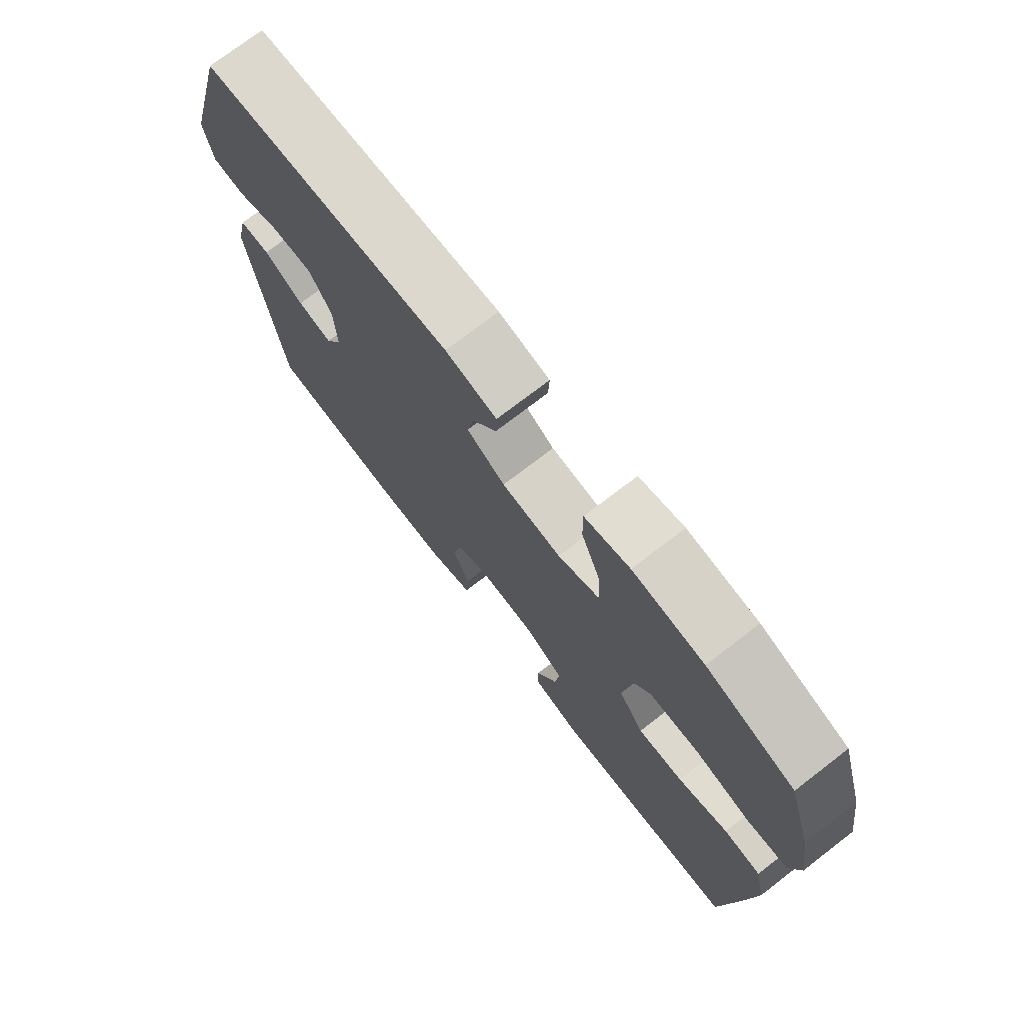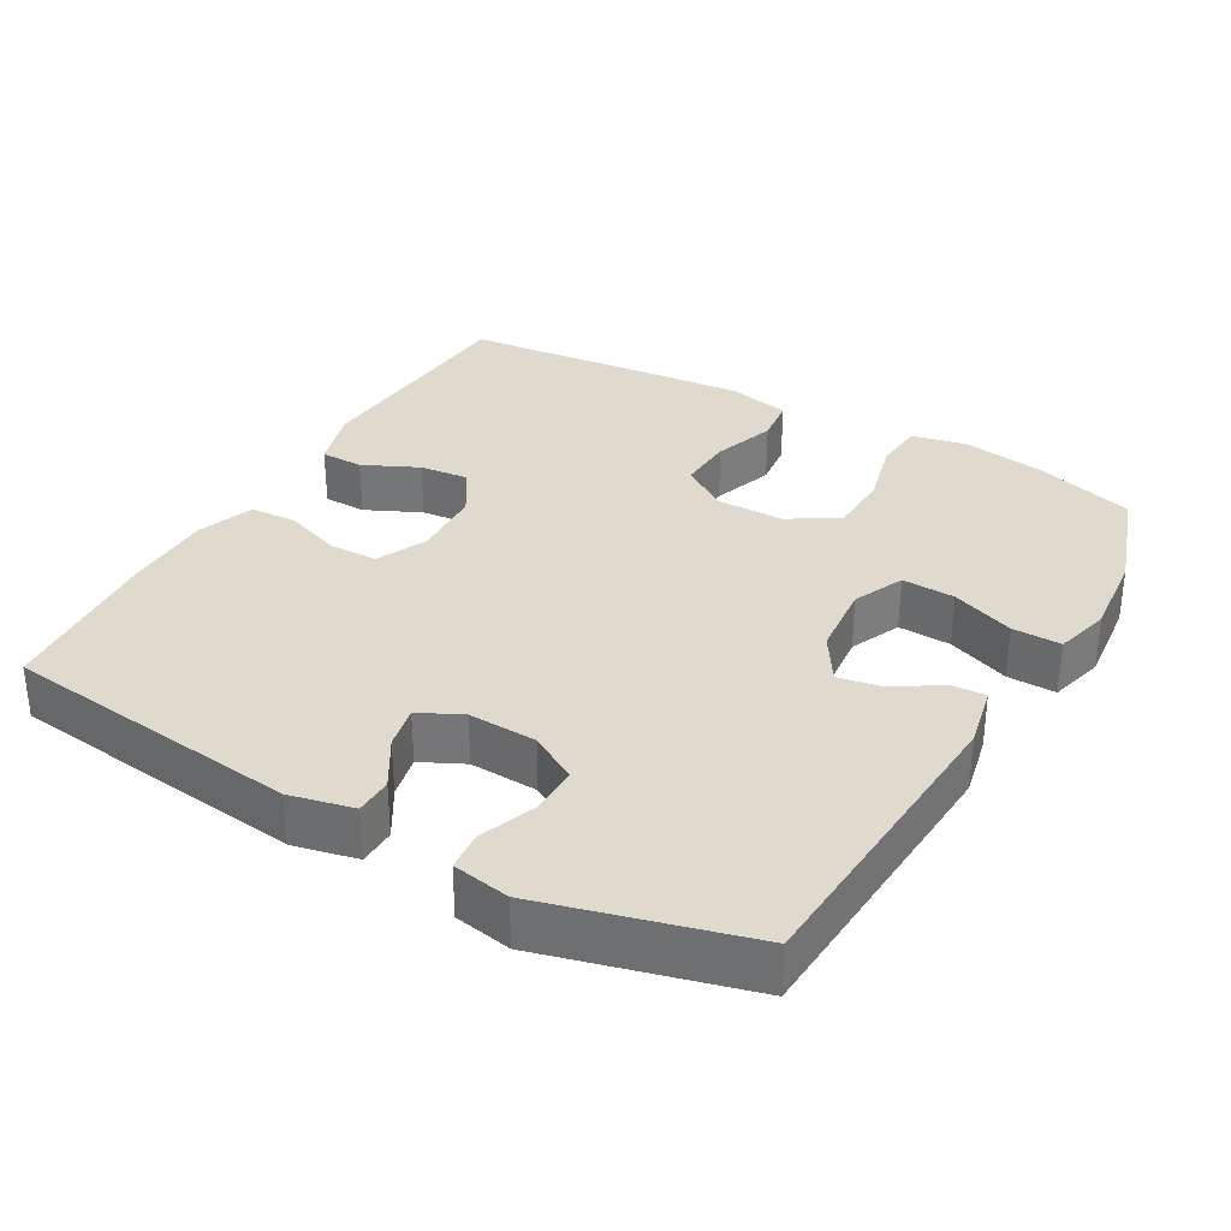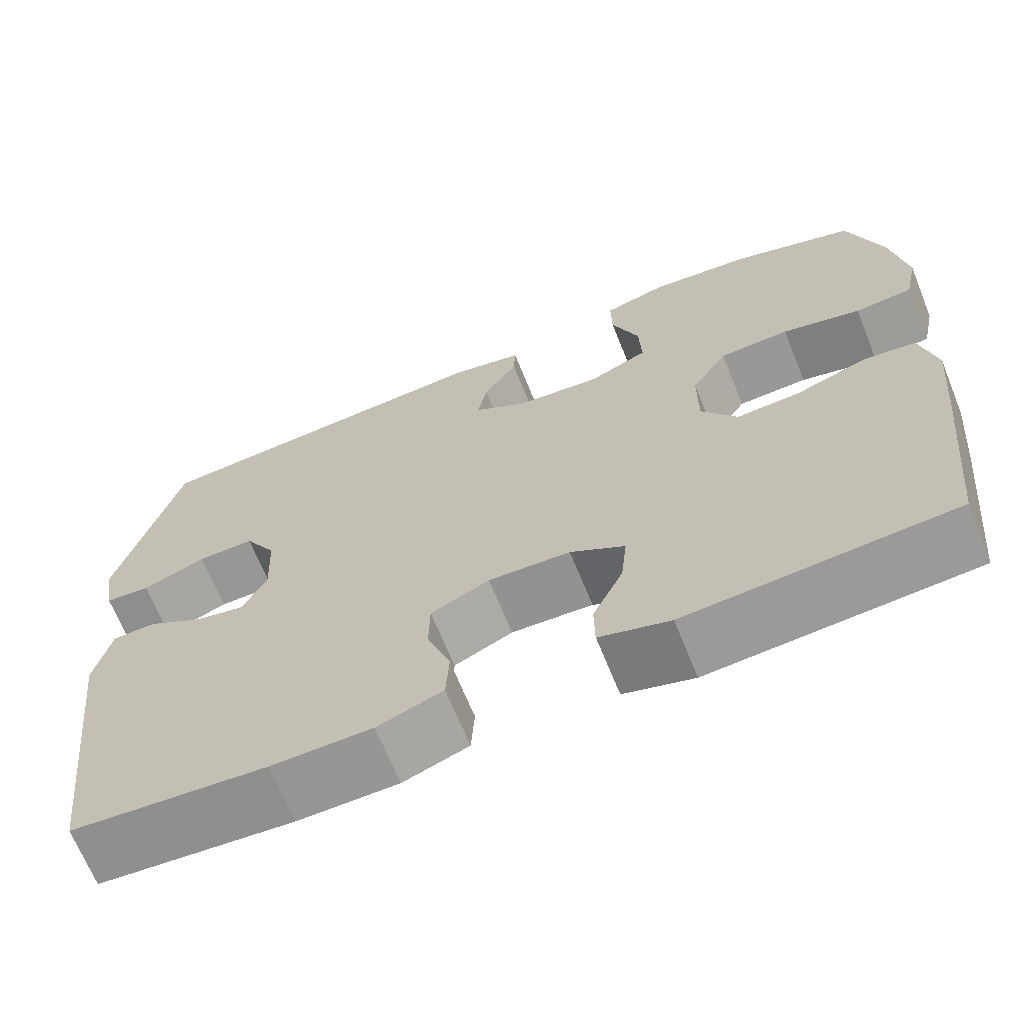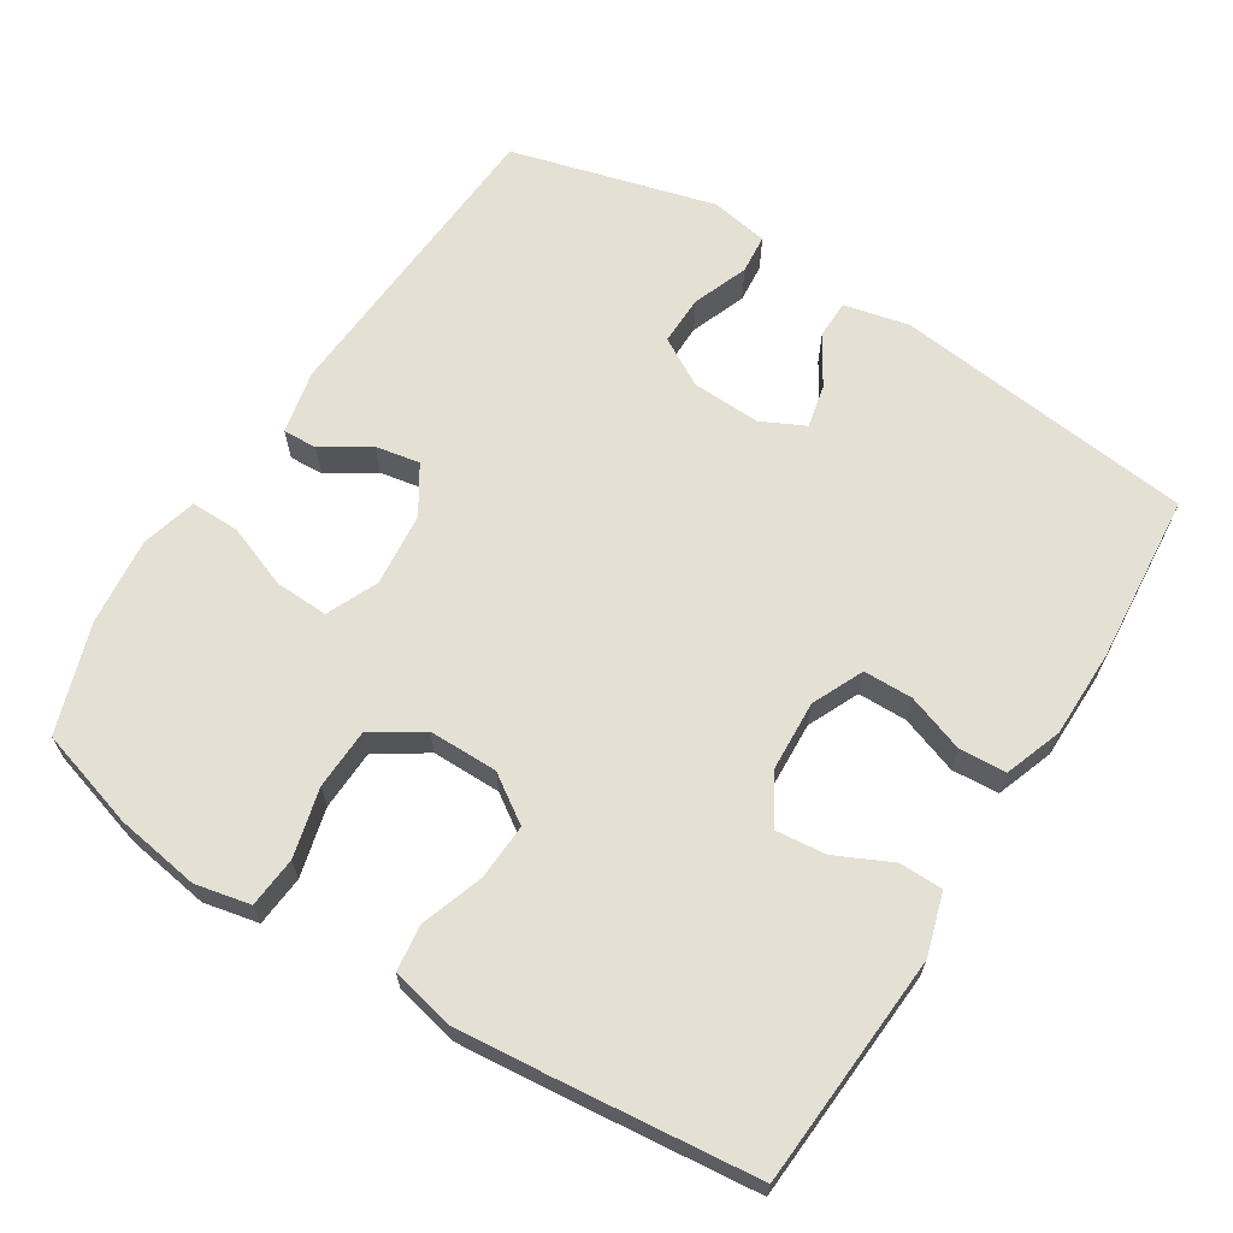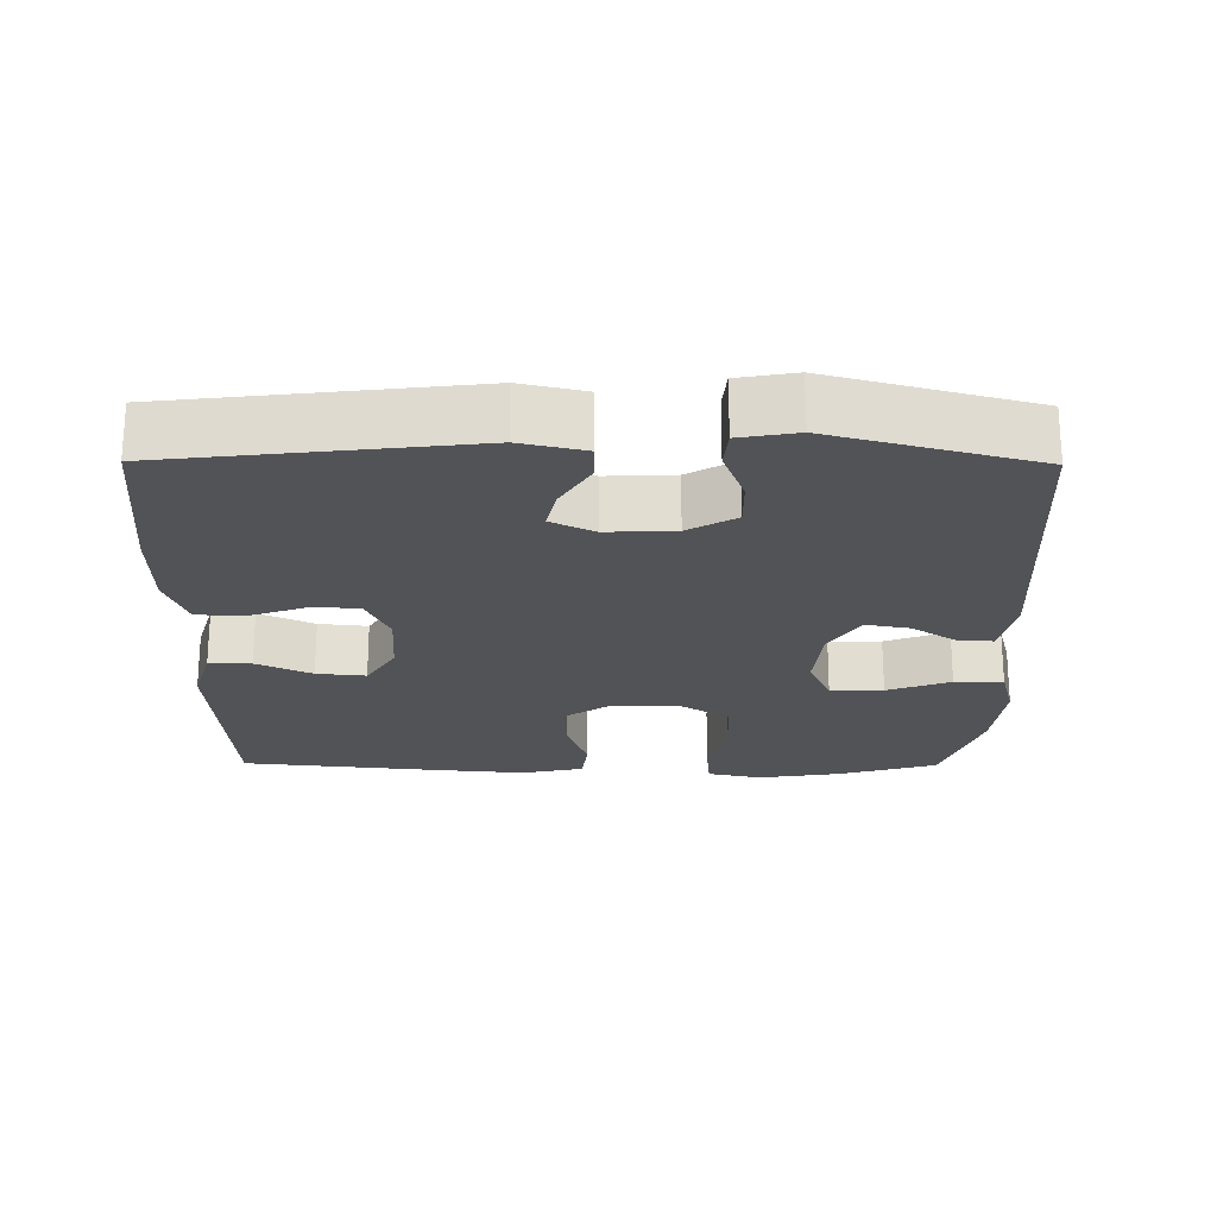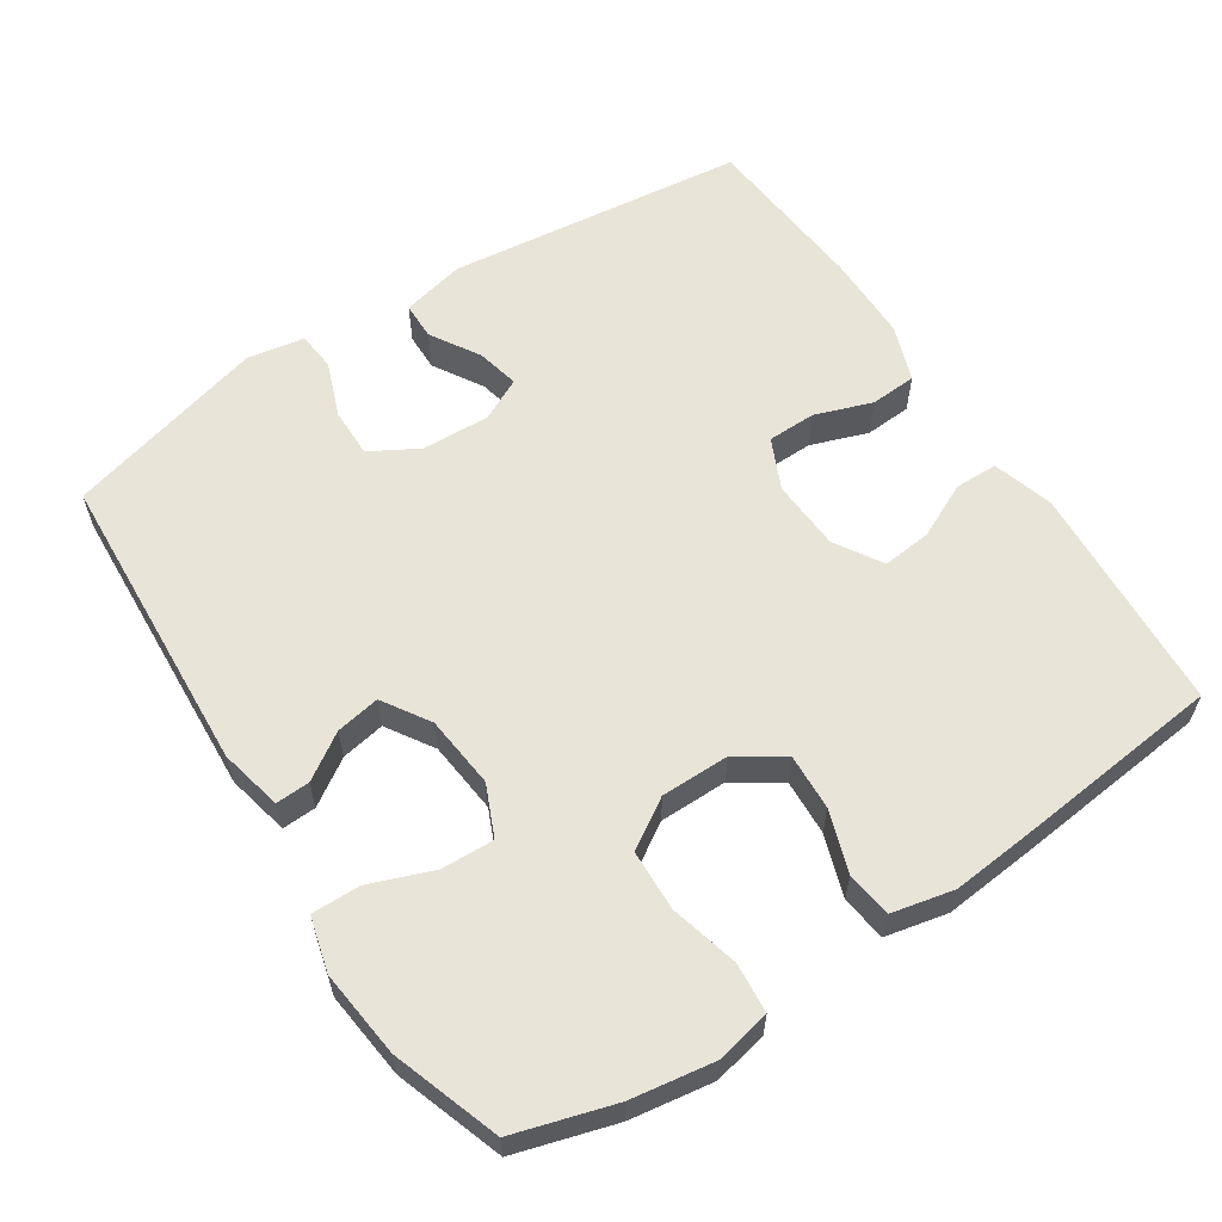
<metadata>
{"format":"obj","ext":"obj","renderer":"f3d","projection":"perspective","resolution":1024,"background":"white","views":[{"elev":74.3,"azim":52.4,"up":"+Z"},{"elev":32.7,"azim":-60.1,"up":"+Y"},{"elev":-67.7,"azim":22.0,"up":"+Z"},{"elev":65.2,"azim":122.2,"up":"+Y"},{"elev":-22.3,"azim":-90.5,"up":"+Y"},{"elev":59.9,"azim":56.7,"up":"+Y"}]}
</metadata>
<code>
v -0.5 0.07 0.5
v -0.076 0.07 0.526
v 0.011 0.07 0.507
v 0.009 0.07 0.46
v -0.032 0.07 0.397
v -0.043 0.07 0.336
v 0.022 0.07 0.295
v 0.123 0.07 0.285
v 0.193 0.07 0.316
v 0.19 0.07 0.389
v 0.157 0.07 0.476
v 0.156 0.07 0.543
v 0.232 0.07 0.563
v 0.352 0.07 0.55
v 0.5 0.07 0.5
v 0.541 0.07 0.363
v 0.559 0.07 0.248
v 0.543 0.07 0.173
v 0.474 0.07 0.167
v 0.38 0.07 0.191
v 0.296 0.07 0.188
v 0.253 0.07 0.12
v 0.253 0.07 0.026
v 0.296 0.07 -0.038
v 0.373 0.07 -0.034
v 0.458 0.07 -0.005
v 0.521 0.07 -0.013
v 0.54 0.07 -0.099
v 0.528 0.07 -0.23
v 0.5 0.07 -0.5
v 0.183 0.07 -0.521
v 0.099 0.07 -0.496
v 0.098 0.07 -0.437
v 0.134 0.07 -0.361
v 0.141 0.07 -0.293
v 0.076 0.07 -0.253
v -0.022 0.07 -0.248
v -0.092 0.07 -0.28
v -0.093 0.07 -0.347
v -0.065 0.07 -0.426
v -0.069 0.07 -0.49
v -0.147 0.07 -0.518
v -0.267 0.07 -0.519
v -0.5 0.07 -0.5
v -0.549 0.07 -0.087
v -0.529 0.07 0.001
v -0.477 0.07 0.002
v -0.409 0.07 -0.039
v -0.35 0.07 -0.052
v -0.321 0.07 0.007
v -0.325 0.07 0.101
v -0.363 0.07 0.167
v -0.431 0.07 0.166
v -0.507 0.07 0.137
v -0.561 0.07 0.142
v -0.575 0.07 0.221
v -0.5 0 0.5
v -0.076 0 0.526
v 0.011 0 0.507
v 0.009 0 0.46
v -0.032 0 0.397
v -0.043 0 0.336
v 0.022 0 0.295
v 0.123 0 0.285
v 0.193 0 0.316
v 0.19 0 0.389
v 0.157 0 0.476
v 0.156 0 0.543
v 0.232 0 0.563
v 0.352 0 0.55
v 0.5 0 0.5
v 0.541 0 0.363
v 0.559 0 0.248
v 0.543 0 0.173
v 0.474 0 0.167
v 0.38 0 0.191
v 0.296 0 0.188
v 0.253 0 0.12
v 0.253 0 0.026
v 0.296 0 -0.038
v 0.373 0 -0.034
v 0.458 0 -0.005
v 0.521 0 -0.013
v 0.54 0 -0.099
v 0.528 0 -0.23
v 0.5 0 -0.5
v 0.183 0 -0.521
v 0.099 0 -0.496
v 0.098 0 -0.437
v 0.134 0 -0.361
v 0.141 0 -0.293
v 0.076 0 -0.253
v -0.022 0 -0.248
v -0.092 0 -0.28
v -0.093 0 -0.347
v -0.065 0 -0.426
v -0.069 0 -0.49
v -0.147 0 -0.518
v -0.267 0 -0.519
v -0.5 0 -0.5
v -0.549 0 -0.087
v -0.529 0 0.001
v -0.477 0 0.002
v -0.409 0 -0.039
v -0.35 0 -0.052
v -0.321 0 0.007
v -0.325 0 0.101
v -0.363 0 0.167
v -0.431 0 0.166
v -0.507 0 0.137
v -0.561 0 0.142
v -0.575 0 0.221
f 3 4 5
f 2 3 5
f 1 2 5
f 56 1 5
f 55 56 5
f 54 55 5
f 53 54 5
f 52 53 5 6
f 51 52 6 7
f 50 51 7 8
f 49 50 8 9
f 46 47 48
f 45 46 48
f 44 45 48
f 43 44 48
f 42 43 48
f 41 42 48
f 40 41 48
f 39 40 48
f 38 39 48 49
f 37 38 49 9
f 32 33 34
f 31 32 34
f 30 31 34
f 29 30 34
f 28 29 34
f 27 28 34
f 26 27 34
f 25 26 34
f 24 25 34 35
f 23 24 35 36
f 18 19 20
f 17 18 20
f 16 17 20
f 15 16 20
f 14 15 20
f 13 14 20
f 12 13 20
f 11 12 20
f 10 11 20
f 9 10 20 21
f 36 37 9
f 23 36 9
f 22 23 9
f 9 21 22
f 61 60 59
f 61 59 58
f 61 58 57
f 61 57 112
f 61 112 111
f 61 111 110
f 61 110 109
f 62 61 109 108
f 63 62 108 107
f 64 63 107 106
f 65 64 106 105
f 104 103 102
f 104 102 101
f 104 101 100
f 104 100 99
f 104 99 98
f 104 98 97
f 104 97 96
f 104 96 95
f 105 104 95 94
f 65 105 94 93
f 90 89 88
f 90 88 87
f 90 87 86
f 90 86 85
f 90 85 84
f 90 84 83
f 90 83 82
f 90 82 81
f 91 90 81 80
f 92 91 80 79
f 76 75 74
f 76 74 73
f 76 73 72
f 76 72 71
f 76 71 70
f 76 70 69
f 76 69 68
f 76 68 67
f 76 67 66
f 77 76 66 65
f 65 93 92
f 65 92 79
f 65 79 78
f 78 77 65
f 1 57 58 2
f 2 58 59 3
f 3 59 60 4
f 4 60 61 5
f 5 61 62 6
f 6 62 63 7
f 7 63 64 8
f 8 64 65 9
f 9 65 66 10
f 10 66 67 11
f 11 67 68 12
f 12 68 69 13
f 13 69 70 14
f 14 70 71 15
f 15 71 72 16
f 16 72 73 17
f 17 73 74 18
f 18 74 75 19
f 19 75 76 20
f 20 76 77 21
f 21 77 78 22
f 22 78 79 23
f 23 79 80 24
f 24 80 81 25
f 25 81 82 26
f 26 82 83 27
f 27 83 84 28
f 28 84 85 29
f 29 85 86 30
f 30 86 87 31
f 31 87 88 32
f 32 88 89 33
f 33 89 90 34
f 34 90 91 35
f 35 91 92 36
f 36 92 93 37
f 37 93 94 38
f 38 94 95 39
f 39 95 96 40
f 40 96 97 41
f 41 97 98 42
f 42 98 99 43
f 43 99 100 44
f 44 100 101 45
f 45 101 102 46
f 46 102 103 47
f 47 103 104 48
f 48 104 105 49
f 49 105 106 50
f 50 106 107 51
f 51 107 108 52
f 52 108 109 53
f 53 109 110 54
f 54 110 111 55
f 55 111 112 56
f 56 112 57 1

</code>
